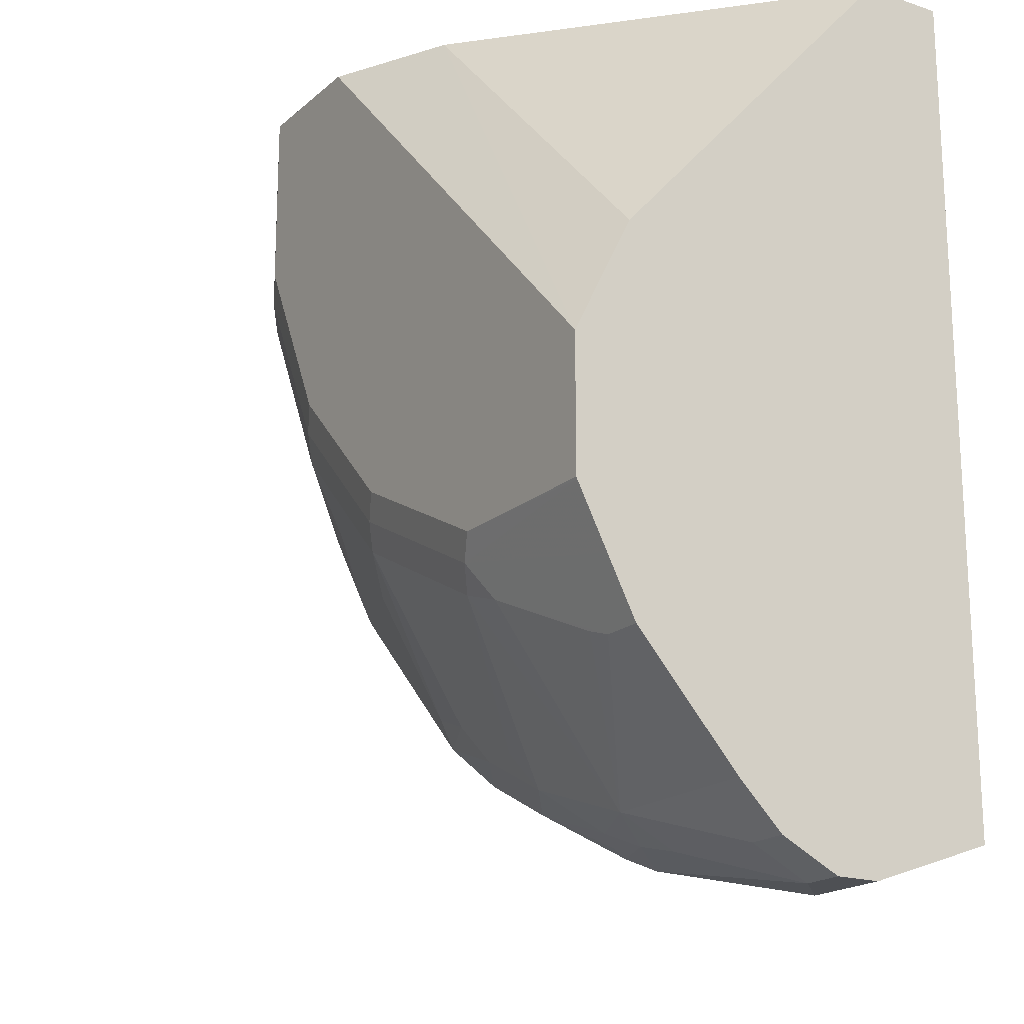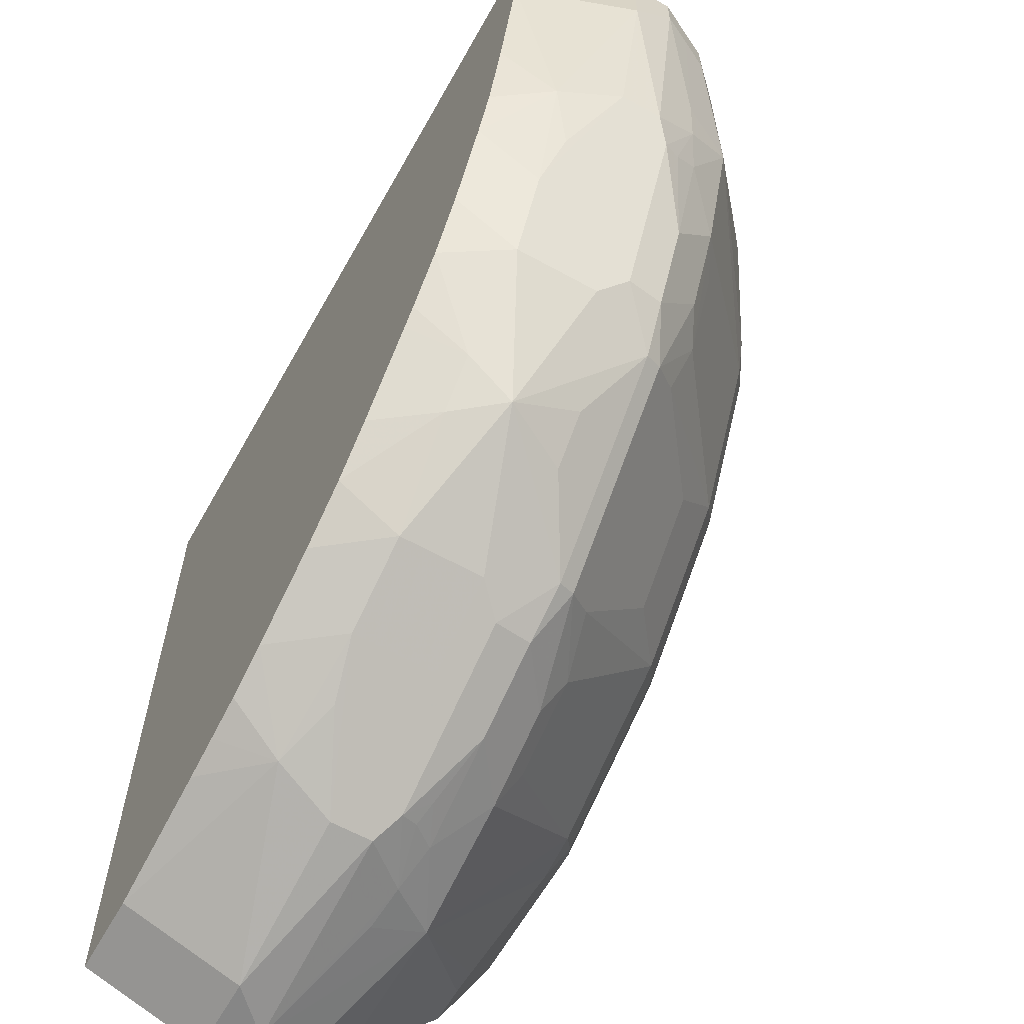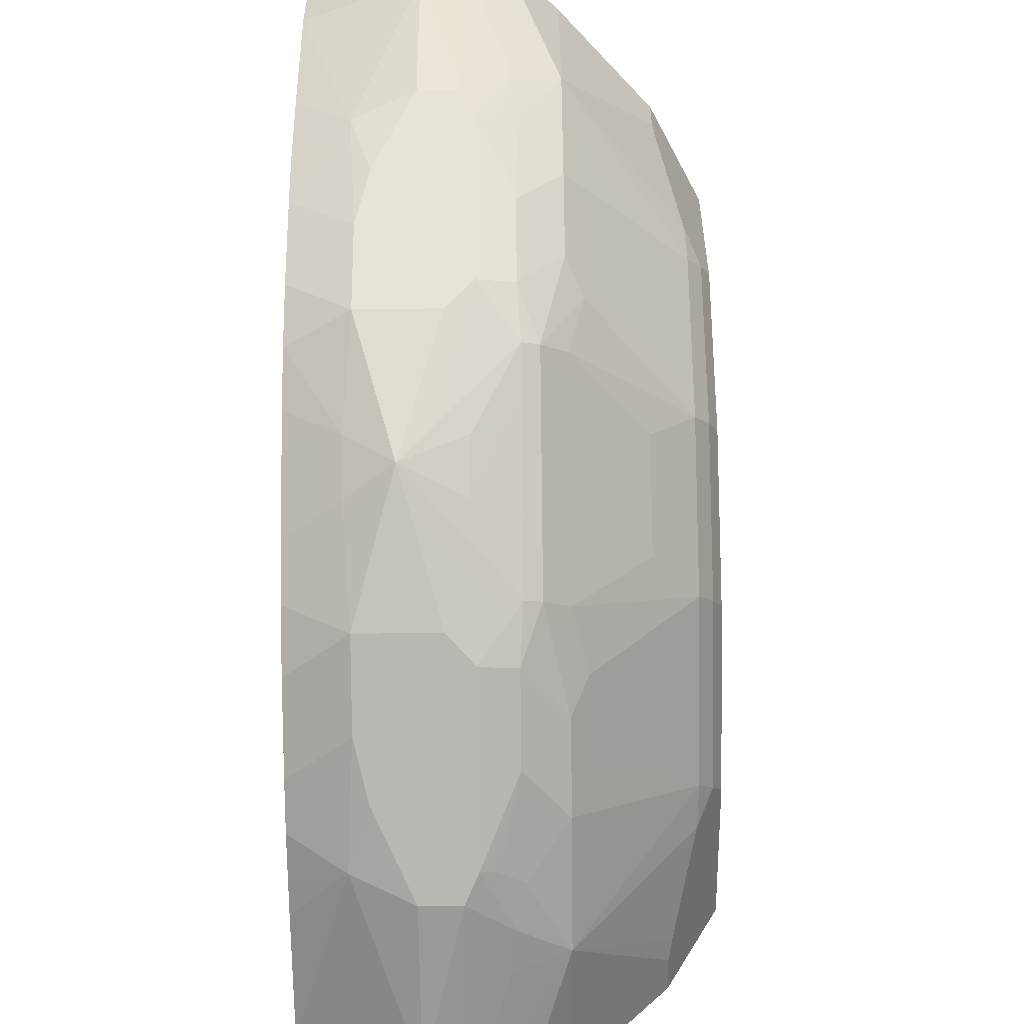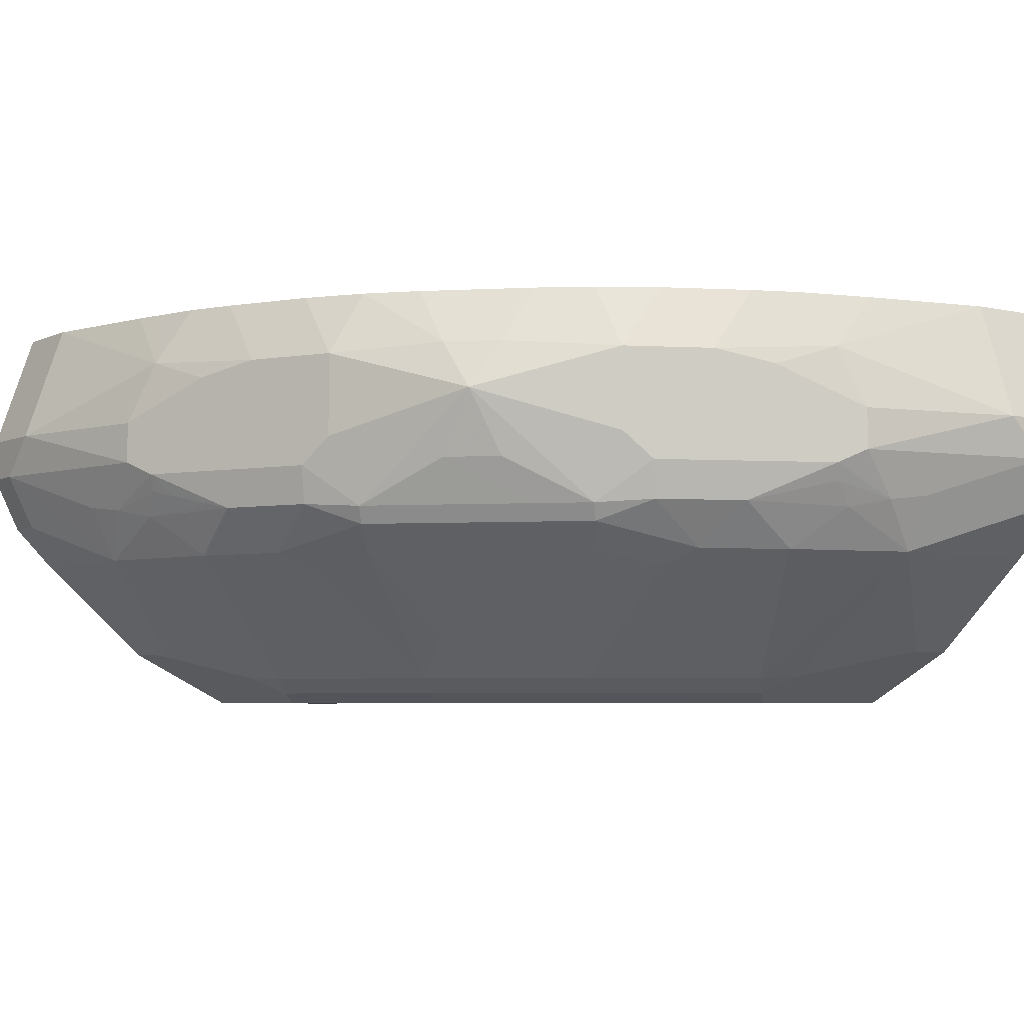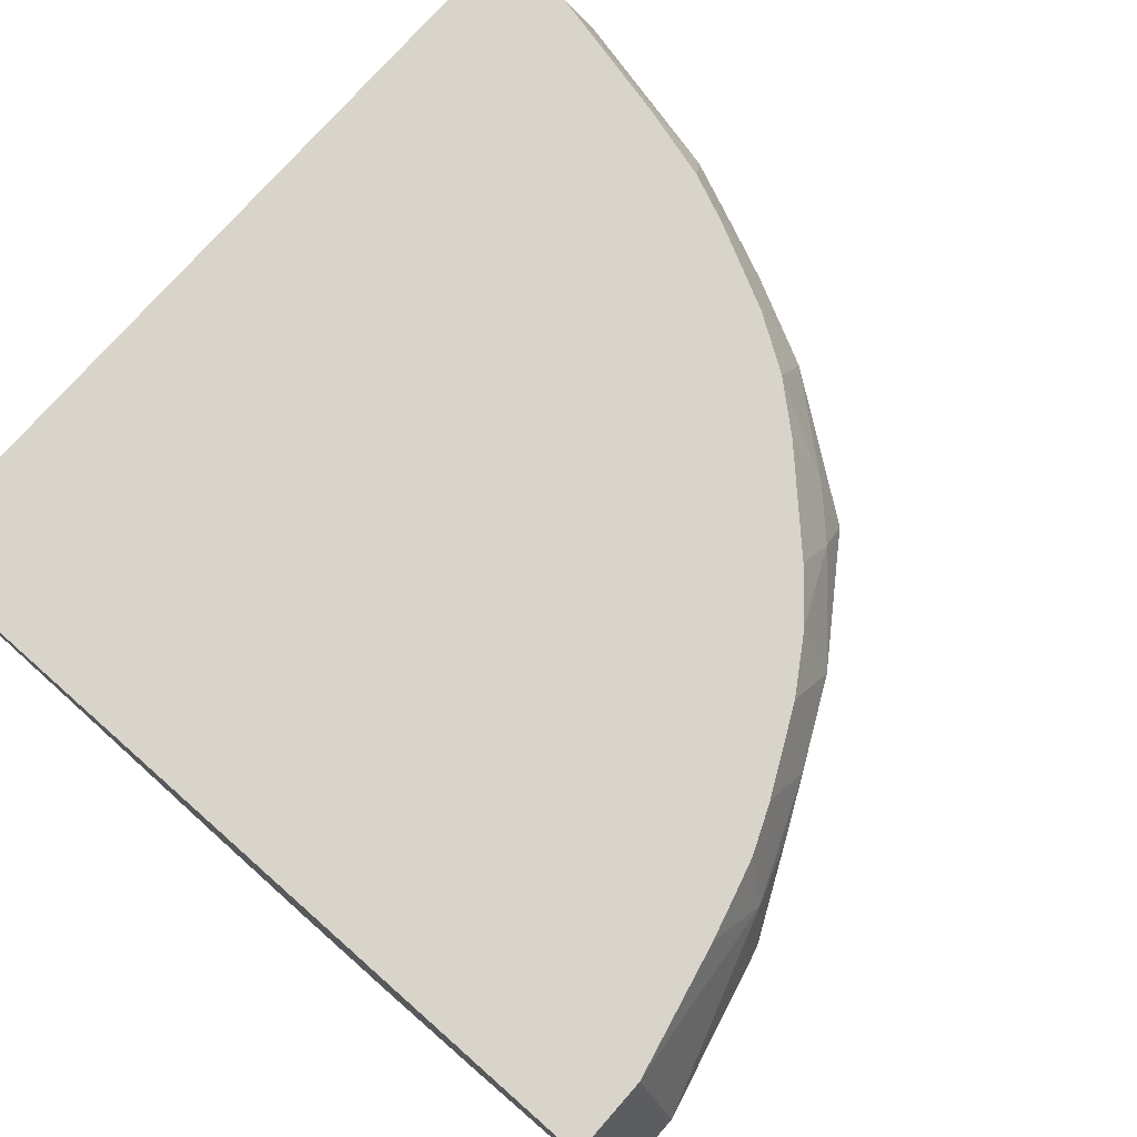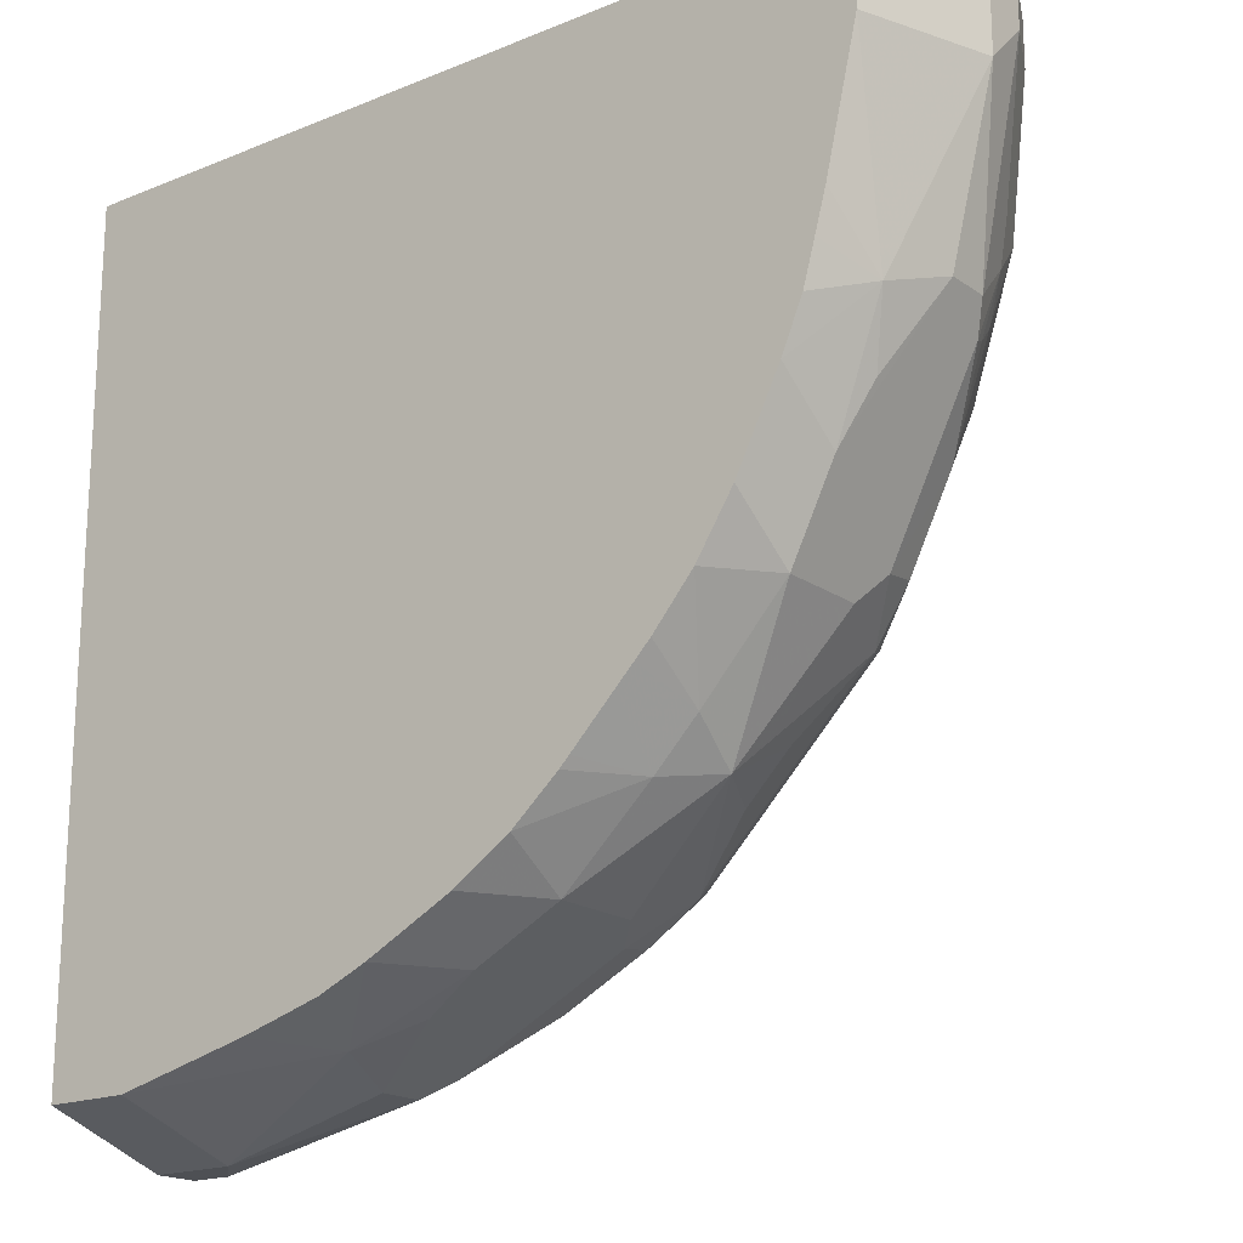
<metadata>
{"format":"obj","ext":"obj","renderer":"f3d","projection":"perspective","resolution":1024,"background":"white","views":[{"elev":-18.6,"azim":-122.6,"up":"+Y"},{"elev":-62.1,"azim":60.7,"up":"+Y"},{"elev":-55.4,"azim":90.7,"up":"+Y"},{"elev":-5.1,"azim":54.2,"up":"+Z"},{"elev":75.7,"azim":-48.6,"up":"+Z"},{"elev":-18.7,"azim":37.8,"up":"+Y"}]}
</metadata>
<code>
v 0.4119 -0.0412 -0.8033
v 0.4119 -0.0206 -0.8239
v 0.4119 0.0006401 -0.8033
v 0.3913 -0.0412 -0.7443
v 0.381 -0.1339 -0.7724
v 0.3913 -0.1236 -0.8033
v 0.3913 -0.1236 -0.8239
v 0.4051 -0.0206 -0.8376
v 0.4119 0.0006401 -0.8239
v 0.3913 -0.08239 -0.8445
v 0.3913 0.0006401 -0.7443
v 0.3764 -0.1053 -0.7443
v 0.3713 -0.1241 -0.7443
v 0.3657 -0.1439 -0.7443
v 0.3558 -0.1671 -0.7443
v 0.357 -0.1922 -0.7758
v 0.3707 -0.1648 -0.7827
v 0.357 -0.1922 -0.817
v 0.3844 -0.1373 -0.8307
v 0.3862 -0.103 -0.847
v 0.3982 -0.0206 -0.8513
v 0.4051 0.0006401 -0.8376
v 0.3776 -0.08239 -0.8719
v 0.001459 0.0006401 -0.7443
v 0.3352 -0.2082 -0.7443
v 0.3364 -0.2334 -0.7758
v 0.3364 -0.2334 -0.817
v 0.3433 -0.2197 -0.8307
v 0.3604 -0.1751 -0.8496
v 0.381 -0.1339 -0.8393
v 0.3776 -0.1236 -0.8513
v 0.3982 0.0006401 -0.8513
v 0.357 -0.1442 -0.8719
v 0.2883 -0.103 -0.9345
v 0.2952 -0.08239 -0.9337
v 0.3192 -0.0309 -0.9217
v 0.3226 -0.0206 -0.92
v 0.3776 0.0006401 -0.8719
v 0.001459 -0.3913 -0.7443
v 0.001459 0.0006401 -0.7818
v 0.3177 -0.2353 -0.7443
v 0.2986 -0.278 -0.7724
v 0.2952 -0.2952 -0.7964
v 0.3021 -0.2814 -0.8101
v 0.3226 -0.2403 -0.8513
v 0.3398 -0.2162 -0.8496
v 0.3364 -0.1854 -0.8719
v 0.3398 -0.1545 -0.8805
v 0.3192 -0.1957 -0.8805
v 0.278 -0.09269 -0.9423
v 0.2472 -0.1854 -0.9345
v 0.3226 0.0006401 -0.92
v 0.001459 -0.4119 -0.8033
v 0.0412 -0.3913 -0.7443
v 0.151 0.0006401 -0.92
v 0.001459 0.0005594 -0.7827
v 0.2986 -0.2574 -0.7443
v 0.2911 -0.2649 -0.7443
v 0.278 -0.2986 -0.7724
v 0.278 -0.2986 -0.829
v 0.2986 -0.278 -0.829
v 0.2334 -0.3364 -0.7758
v 0.2334 -0.3364 -0.817
v 0.2403 -0.3226 -0.8513
v 0.3192 -0.2368 -0.8599
v 0.3021 -0.2608 -0.8513
v 0.3089 -0.2265 -0.8728
v 0.2677 -0.08239 -0.9474
v 0.2677 0.0006401 -0.9474
v 0.2952 0.0006401 -0.9337
v 0.2368 -0.1751 -0.9423
v 0.2472 -0.1236 -0.9474
v 0.2574 -0.2162 -0.9114
v 0.2163 -0.2574 -0.9114
v 0.1854 -0.2471 -0.9345
v 0.2163 -0.1957 -0.9423
v 0.001459 -0.4119 -0.8239
v 0.0412 -0.4119 -0.8033
v 0.1339 -0.381 -0.7724
v 0.1053 -0.3764 -0.7443
v 0.001459 -0.151 -0.92
v 0.2053 0.0006401 -0.9471
v 0.001459 -0.2059 -0.9474
v 0.2827 -0.2734 -0.7443
v 0.2353 -0.3177 -0.7443
v 0.2621 -0.294 -0.7443
v 0.2574 -0.2986 -0.7443
v 0.2082 -0.3352 -0.7443
v 0.1923 -0.357 -0.7758
v 0.1923 -0.357 -0.817
v 0.2197 -0.3432 -0.8307
v 0.2163 -0.3398 -0.8496
v 0.2368 -0.3192 -0.8599
v 0.278 -0.278 -0.8599
v 0.206 0.0006401 -0.9474
v 0.2265 -0.1648 -0.9474
v 0.2472 -0.2883 -0.8728
v 0.2265 -0.3089 -0.8728
v 0.1442 -0.2677 -0.9345
v 0.1751 -0.2368 -0.9423
v 0.1957 -0.3192 -0.8805
v 0.206 -0.1854 -0.9474
v 0.02062 -0.4119 -0.8239
v 0.001459 -0.4055 -0.8366
v 0.1236 -0.3913 -0.8239
v 0.1236 -0.3913 -0.8033
v 0.1648 -0.3707 -0.7827
v 0.1671 -0.3558 -0.7443
v 0.1439 -0.3657 -0.7443
v 0.1242 -0.3713 -0.7443
v 0.001459 -0.2677 -0.9474
v 0.1373 -0.3844 -0.8101
v 0.1373 -0.3844 -0.8307
v 0.1785 -0.3638 -0.8307
v 0.1854 -0.3364 -0.8719
v 0.1751 -0.3604 -0.8496
v 0.2163 -0.3192 -0.8702
v 0.103 -0.2883 -0.9345
v 0.0927 -0.278 -0.9423
v 0.1545 -0.3398 -0.8805
v 0.1648 -0.2265 -0.9474
v 0.001459 -0.3987 -0.8503
v 0.02062 -0.3982 -0.8513
v 0.08242 -0.3776 -0.8719
v 0.08242 -0.3913 -0.8445
v 0.103 -0.3862 -0.847
v 0.08242 -0.2677 -0.9474
v 0.001459 -0.2687 -0.9469
v 0.1339 -0.381 -0.8393
v 0.1442 -0.3759 -0.8419
v 0.1648 -0.3656 -0.847
v 0.1442 -0.357 -0.8719
v 0.1236 -0.3776 -0.8513
v 0.08242 -0.2952 -0.9337
v 0.02062 -0.3226 -0.92
v 0.001459 -0.2962 -0.9332
v 0.001459 -0.3982 -0.8513
v 0.001459 -0.3776 -0.8719
v 0.03091 -0.3192 -0.9217
v 0.001459 -0.3226 -0.92
f 64 93 94
f 68 83 95
f 68 111 83
f 68 127 111
f 68 121 127
f 68 102 121
f 68 96 102
f 65 66 94
f 65 74 73
f 65 94 74
f 65 73 67
f 64 92 93
f 64 94 66
f 68 72 96
f 68 95 69
f 75 100 76
f 71 102 96
f 78 105 106
f 78 103 105
f 64 91 92
f 77 104 103
f 76 121 102
f 76 100 121
f 71 76 102
f 75 120 99
f 75 98 101
f 75 119 100
f 75 99 119
f 74 98 75
f 74 97 98
f 74 94 97
f 75 101 120
f 63 91 64
f 53 103 78
f 63 90 114
f 49 67 51
f 78 106 79
f 50 68 69
f 50 69 70
f 50 70 52
f 50 51 71
f 50 71 96
f 50 96 72
f 50 72 68
f 51 67 73
f 51 73 74
f 51 74 75
f 51 75 76
f 51 76 71
f 53 77 103
f 54 78 79
f 54 79 80
f 62 90 63
f 62 89 90
f 62 108 89
f 62 88 108
f 62 85 88
f 60 64 66
f 63 114 91
f 59 87 85
f 59 84 86
f 59 85 62
f 58 84 59
f 55 83 81
f 55 82 83
f 55 81 56
f 59 86 87
f 79 107 89
f 113 130 131
f 79 108 109
f 105 112 106
f 111 127 128
f 113 126 129
f 113 129 130
f 113 131 116
f 116 131 133
f 116 133 132
f 118 134 119
f 118 120 132
f 118 132 124
f 118 124 134
f 119 134 135
f 119 135 136
f 119 136 128
f 119 128 127
f 122 137 123
f 123 137 138
f 49 65 67
f 135 140 136
f 134 139 135
f 130 133 131
f 129 133 130
f 126 133 129
f 105 113 112
f 124 139 134
f 124 140 135
f 124 138 140
f 124 126 125
f 124 133 126
f 124 132 133
f 123 138 124
f 124 135 139
f 79 89 108
f 105 126 113
f 103 125 126
f 79 109 110
f 79 110 80
f 79 106 107
f 82 95 83
f 89 107 106
f 89 106 112
f 89 112 113
f 89 113 90
f 90 113 114
f 91 114 92
f 92 115 93
f 92 114 113
f 92 113 116
f 92 116 132
f 92 132 115
f 93 115 117
f 93 117 98
f 103 124 125
f 103 123 124
f 103 122 123
f 103 104 122
f 101 132 120
f 101 115 132
f 103 126 105
f 101 117 115
f 100 119 127
f 99 120 118
f 99 118 119
f 98 117 101
f 93 97 94
f 93 98 97
f 100 127 121
f 47 65 49
f 4 109 108
f 45 66 65
f 4 84 58
f 4 58 57
f 4 57 41
f 4 41 25
f 4 25 15
f 4 15 14
f 4 14 13
f 4 13 12
f 4 12 5
f 5 12 13
f 5 13 14
f 5 14 15
f 5 15 16
f 5 16 17
f 4 86 84
f 5 17 6
f 6 16 18
f 6 18 7
f 7 18 19
f 7 19 20
f 7 20 10
f 8 21 32
f 8 32 22
f 8 10 23
f 8 23 21
f 10 20 23
f 15 25 26
f 15 26 16
f 16 26 27
f 16 27 18
f 6 17 16
f 4 87 86
f 4 85 87
f 4 88 85
f 1 2 9
f 1 9 3
f 1 3 11
f 1 11 4
f 46 65 47
f 1 5 6
f 1 6 7
f 1 7 2
f 2 8 22
f 2 22 9
f 2 7 10
f 2 10 8
f 3 9 22
f 3 22 32
f 3 32 38
f 3 38 52
f 3 52 70
f 4 108 88
f 4 110 109
f 4 80 110
f 4 54 80
f 4 39 54
f 4 24 39
f 18 27 28
f 4 11 24
f 3 40 24
f 3 55 40
f 3 82 55
f 3 95 82
f 3 69 95
f 3 70 69
f 3 24 11
f 18 28 19
f 1 4 5
f 19 30 20
f 29 33 31
f 29 31 30
f 29 46 47
f 29 47 33
f 33 48 34
f 33 47 49
f 33 49 48
f 34 50 35
f 34 48 49
f 34 49 51
f 34 51 50
f 35 50 36
f 36 52 37
f 36 50 52
f 39 53 78
f 39 78 54
f 40 55 56
f 19 29 30
f 45 60 66
f 45 61 60
f 44 61 45
f 43 64 60
f 43 63 64
f 28 46 29
f 43 62 63
f 43 61 44
f 43 60 61
f 42 59 43
f 42 58 59
f 42 57 58
f 41 57 42
f 43 59 62
f 28 45 46
f 45 65 46
f 27 44 28
f 28 44 45
f 20 30 31
f 21 23 38
f 21 38 32
f 23 31 33
f 23 33 34
f 23 34 35
f 23 35 36
f 23 36 37
f 23 37 52
f 23 52 38
f 24 40 56
f 24 56 81
f 24 81 83
f 24 83 111
f 20 31 23
f 24 128 136
f 27 43 44
f 24 111 128
f 26 43 27
f 26 42 43
f 26 41 42
f 25 41 26
f 24 53 39
f 19 28 29
f 24 104 77
f 24 140 138
f 24 77 53
f 24 136 140
f 24 137 122
f 24 122 104
f 24 138 137

</code>
